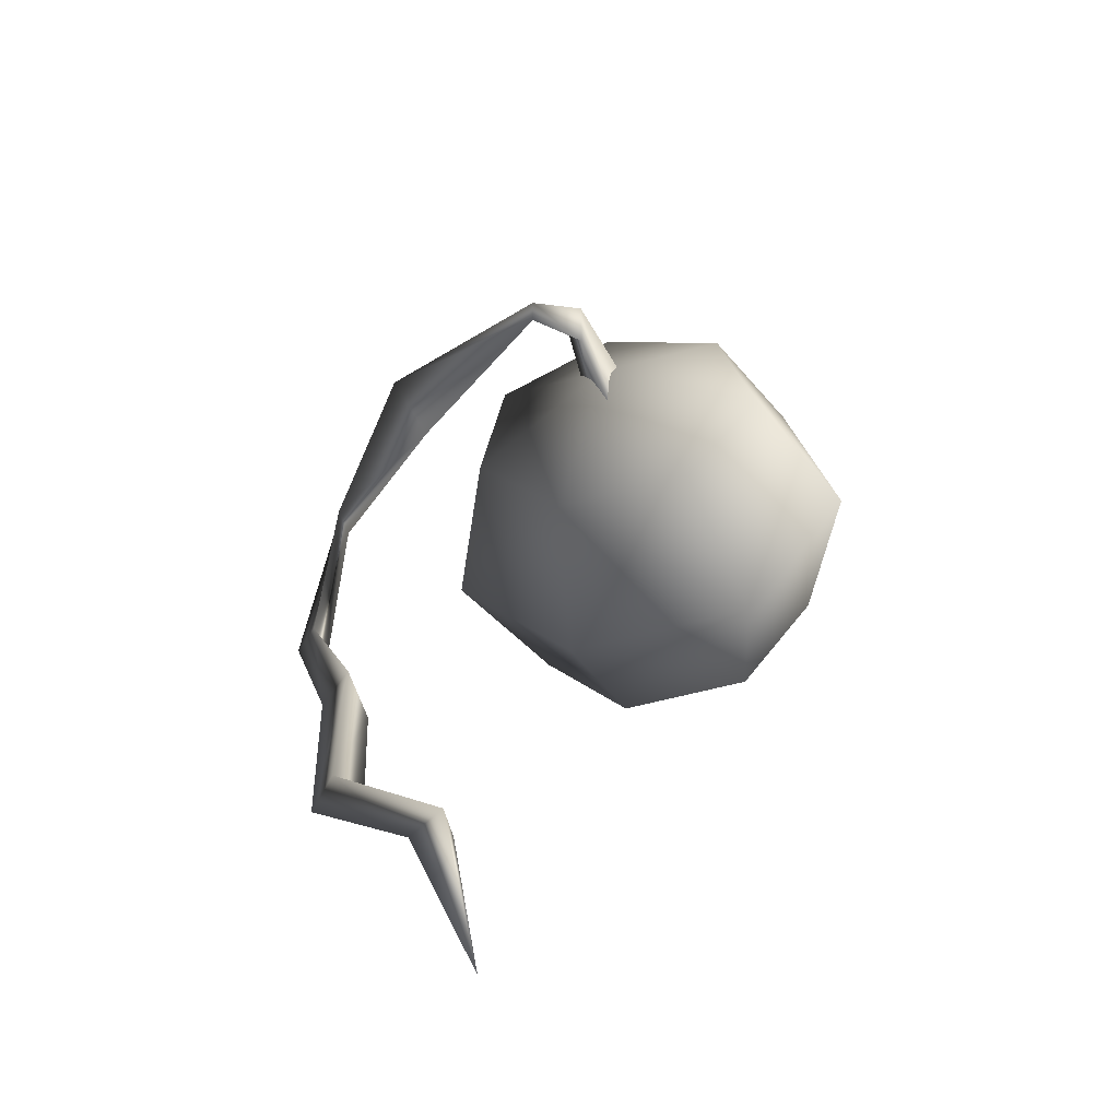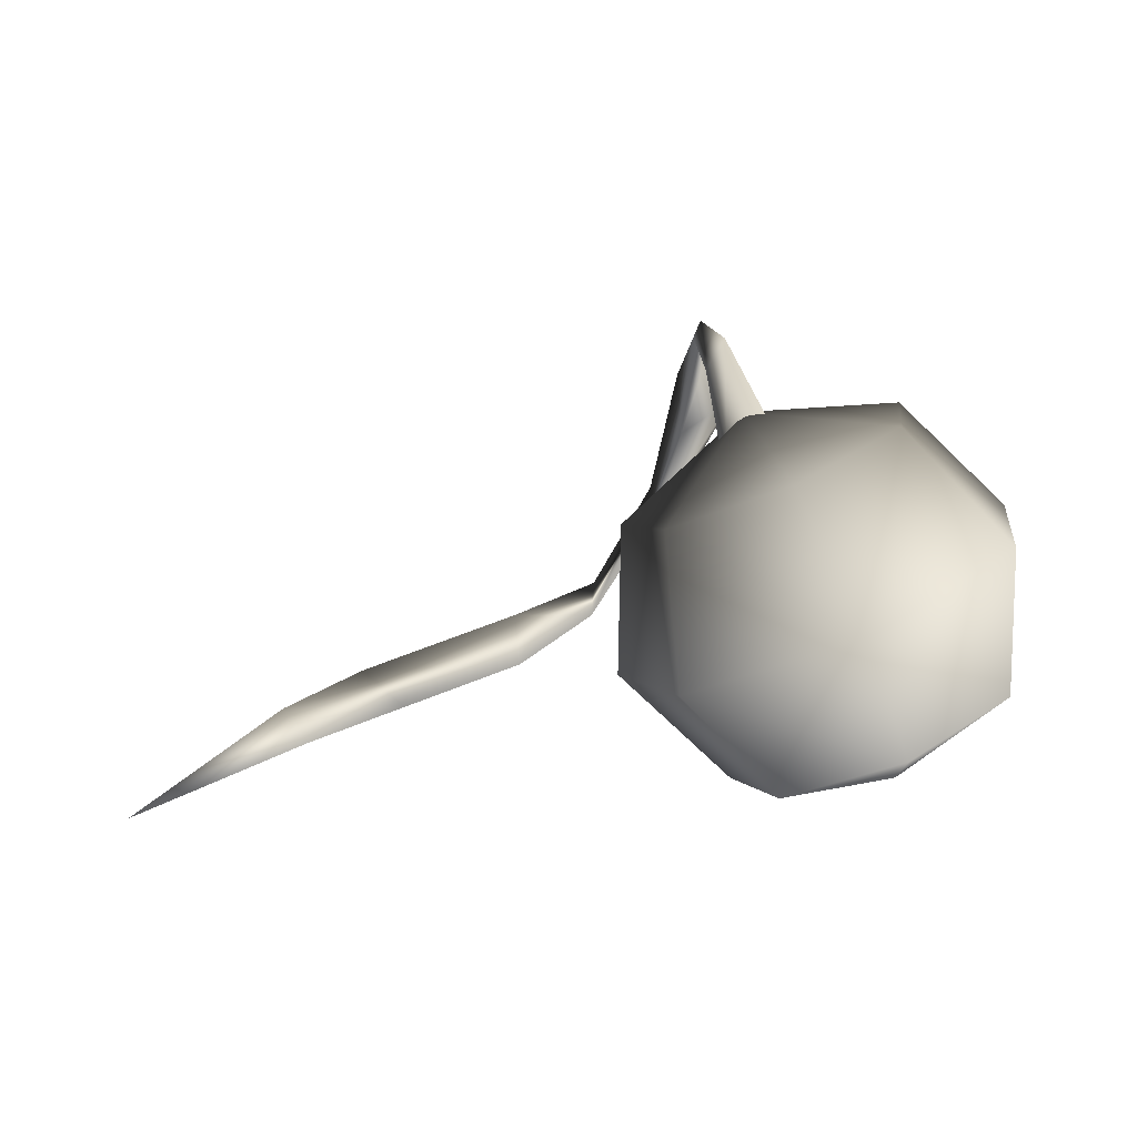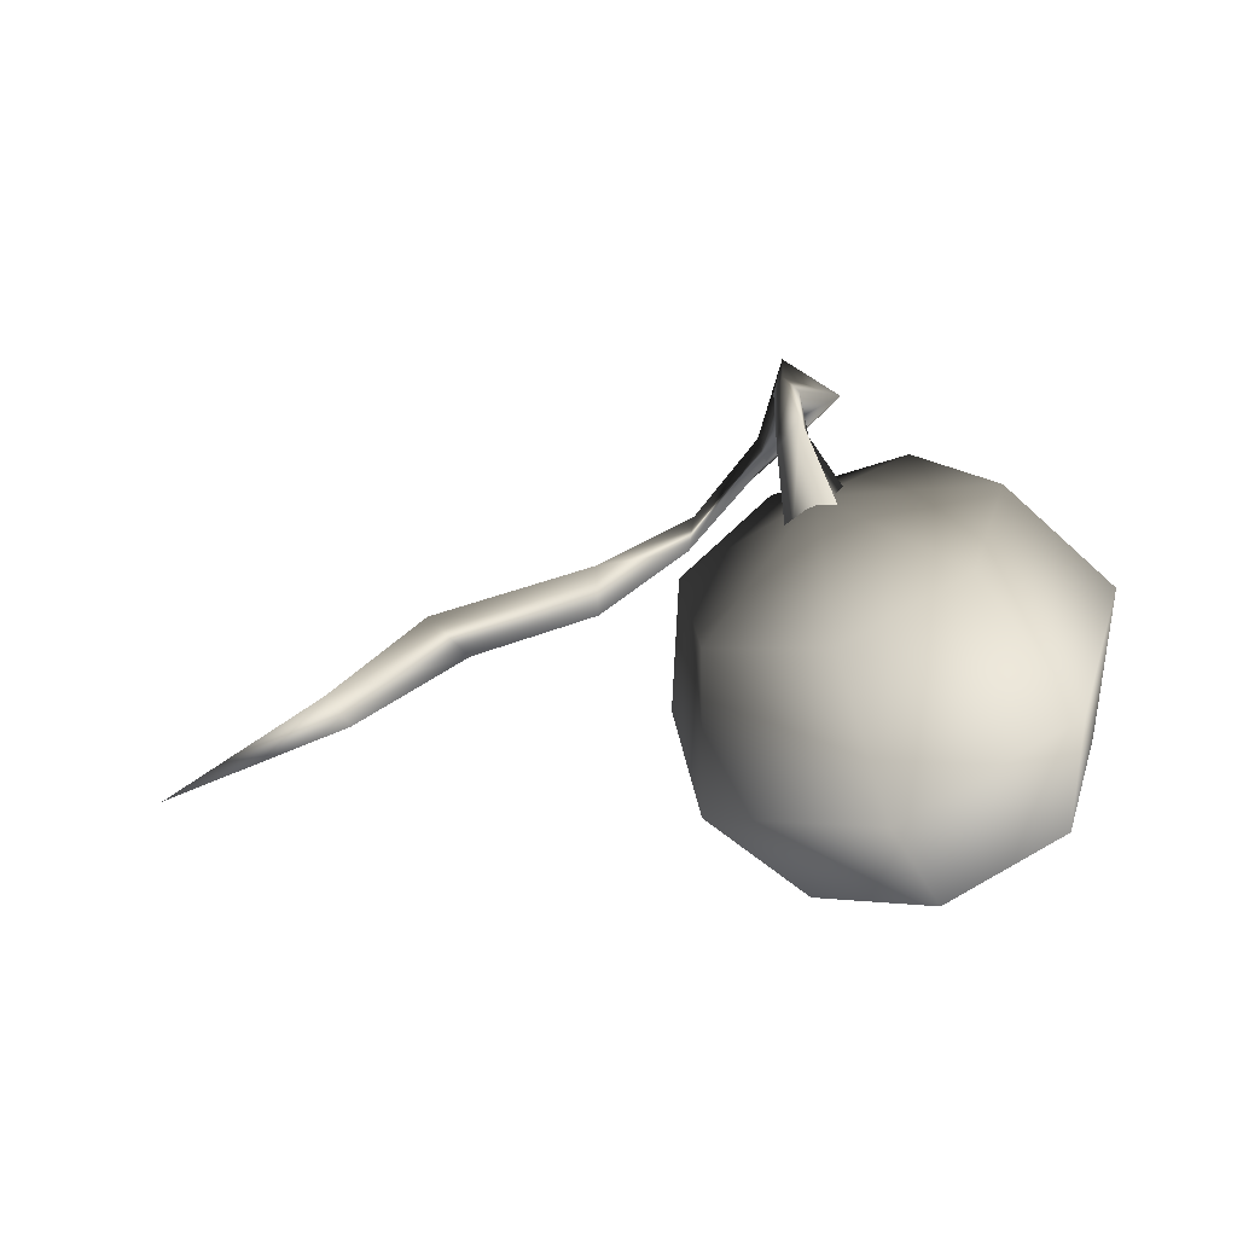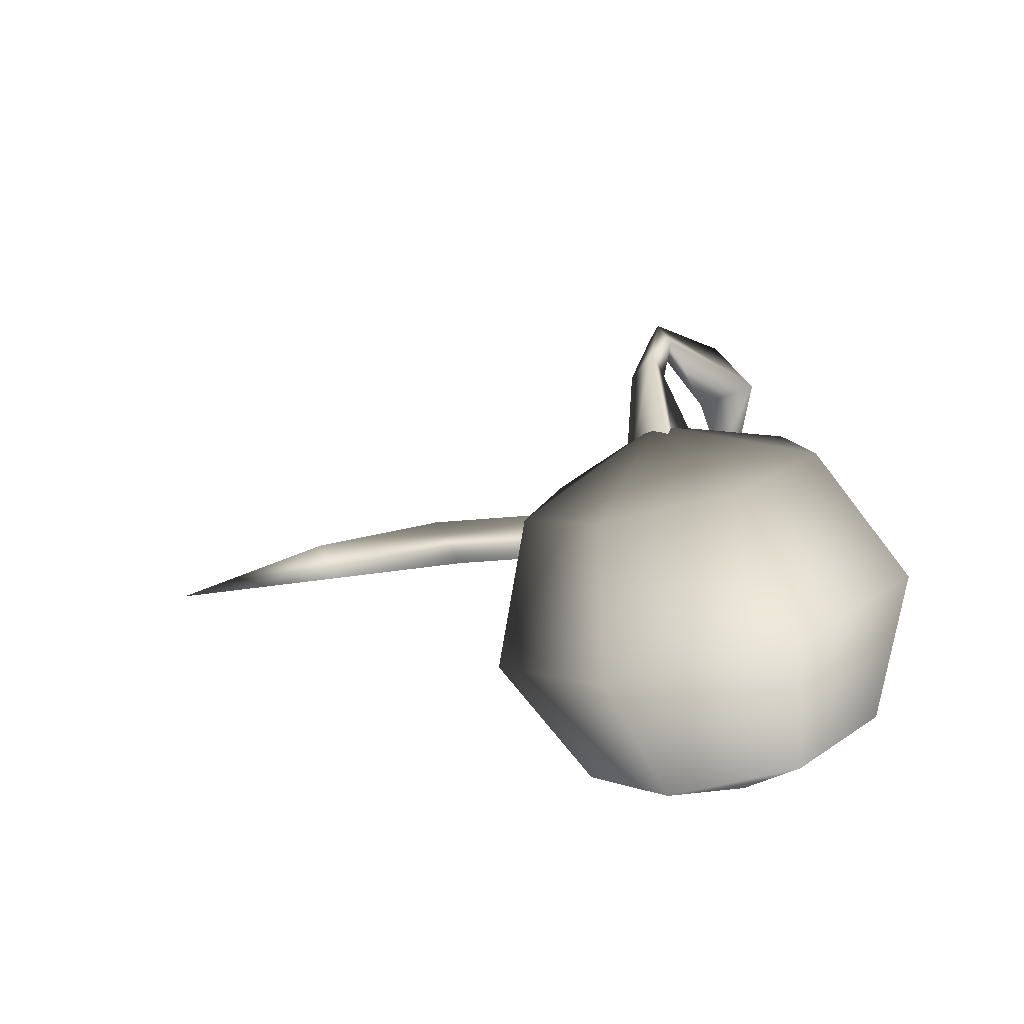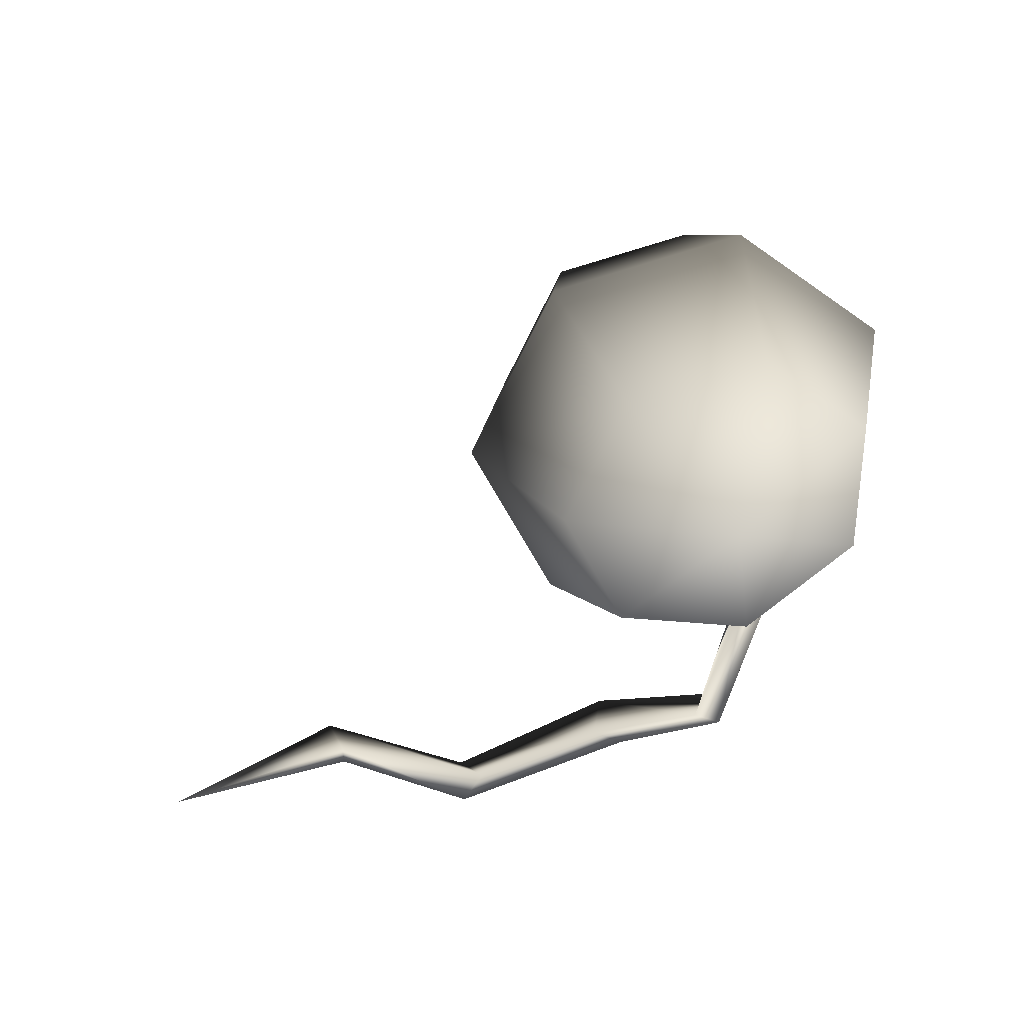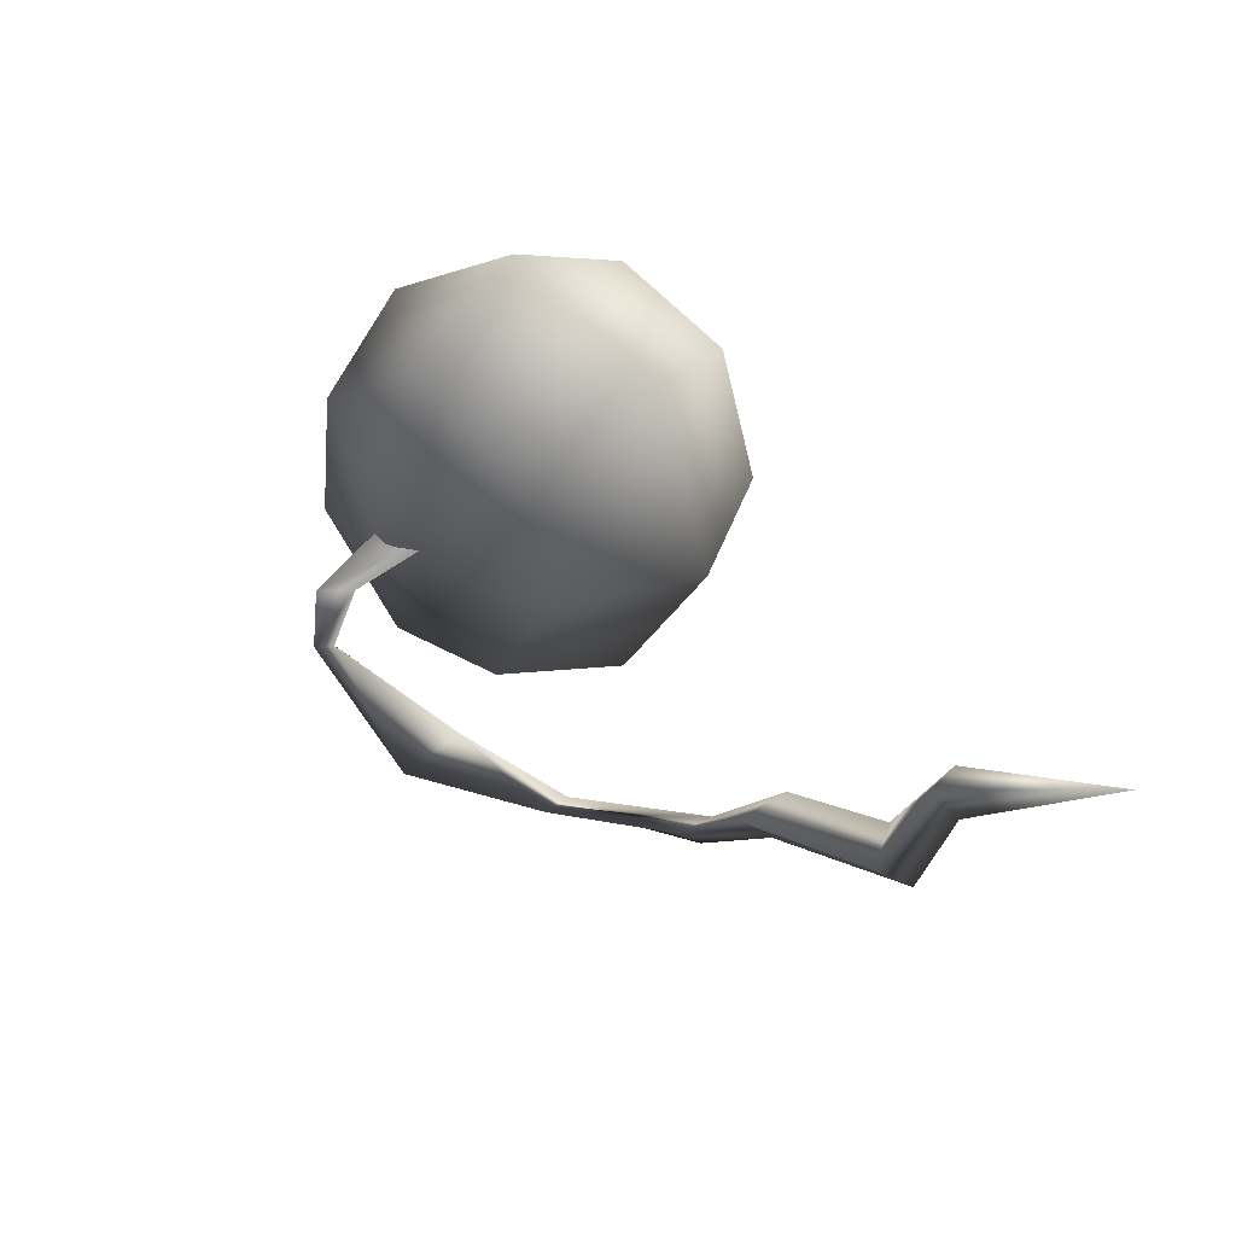
<metadata>
{"format":"obj","ext":"obj","renderer":"f3d","projection":"perspective","resolution":1024,"background":"white","views":[{"elev":17.4,"azim":-86.1,"up":"+Y"},{"elev":18.9,"azim":-16.0,"up":"+Y"},{"elev":42.4,"azim":-6.3,"up":"+Y"},{"elev":31.3,"azim":19.1,"up":"+Y"},{"elev":-35.7,"azim":27.0,"up":"+Y"},{"elev":18.9,"azim":-115.8,"up":"+Z"}]}
</metadata>
<code>
v 0.545 0.1327 -0.183
v 0.5061 0.5585 -0.465
v 0.1386 -0.03368 -0.2347
v -0.0685 0.3232 -0.5382
v -0.182 -0.07693 0.06661
v -0.5219 0.2621 -0.1121
v -0.1755 0.03555 0.4941
v 0.225 0.982 -0.4015
v -0.1813 0.8156 -0.4533
v -0.502 0.7723 -0.1519
v -0.5127 0.4211 0.4925
v -0.1755 0.03555 0.4941
v 0.1533 0.219 0.7259
v -0.04777 0.6806 0.8203
v 0.5567 0.3354 0.5874
v 0.5228 0.8452 0.6244
v 0.731 0.297 0.1829
v 0.7693 0.7908 0.05241
v 0.545 0.1327 -0.183
v 0.5061 0.5585 -0.465
v -0.4954 0.8848 0.2756
v -0.1667 1.068 0.5074
v -0.4954 0.8848 0.2756
v 0.2367 1.185 0.3689
v 0.4111 1.146 -0.03563
v 0.225 0.982 -0.4015
v 0.3187 -0.04602 0.2794
v 0.3187 -0.04602 0.2794
v -0.1338 1.155 -0.02963
v -0.1338 1.155 -0.02963
v -0.1338 1.155 -0.02963
v 0.3187 -0.04602 0.2794
v 0.3187 -0.04602 0.2794
v -0.1755 0.03555 0.4941
v -0.1338 1.155 -0.02963
v -0.4954 0.8848 0.2756
v 0.04758 0.9815 -0.07885
v -0.1413 1.282 -0.1431
v -0.2401 1.285 -0.09458
v -0.2114 0.9307 0.05386
v -0.1764 1.384 -0.1008
v -0.008552 0.9977 0.1087
v -0.1413 1.282 -0.1431
v 0.04758 0.9815 -0.07885
v -0.2262 1.352 -0.2625
v -0.1518 1.354 -0.2634
v -0.1276 0.9201 -0.6487
v 0.05762 1.025 -0.6531
v -0.1098 1.1 -0.7595
v -0.202 1.407 -0.2644
v 0.05762 1.025 -0.6531
v -0.1518 1.354 -0.2634
v -0.1122 0.5437 -0.9385
v -0.05412 0.5307 -0.9976
v -0.05412 0.5307 -0.9976
v -0.1358 0.6304 -0.9671
v -0.1358 0.6304 -0.9671
v -0.302 0.1595 -1.099
v -0.352 0.1469 -0.9885
v -0.3298 0.2561 -1.036
v -0.302 0.1595 -1.099
v -0.6789 0.05969 -0.7943
v -0.645 0.0903 -0.9565
v -1.118 -0.03696 -0.7435
v -1.269 -0.03203 -0.8888
v -1.249 0.08757 -0.8209
v -0.6807 0.2266 -0.8576
v -1.269 -0.03203 -0.8888
v -0.645 0.0903 -0.9565
v -1.593 0.03819 -0.5348
v -1.594 0.1375 -0.4267
v -2.138 -0.1249 -0.27
v -1.521 0.01205 -0.4057
v -2.138 -0.1249 -0.27
v -1.593 0.03819 -0.5348
g base_1425_43
f 1 3 2
f 2 3 4
f 3 5 4
f 4 5 6
f 5 7 6
f 2 4 8
f 8 4 9
f 4 6 9
f 9 6 10
f 6 11 10
f 6 12 11
f 12 13 11
f 11 13 14
f 13 15 14
f 14 15 16
f 15 17 16
f 16 17 18
f 17 19 18
f 18 19 20
f 10 11 21
f 11 14 21
f 14 16 22
f 23 14 22
f 22 16 24
f 16 18 24
f 24 18 25
f 18 20 25
f 25 20 26
f 15 13 27
f 17 15 27
f 19 17 28
f 23 22 29
f 22 24 30
f 24 25 30
f 25 26 31
f 3 1 32
f 5 3 32
f 7 5 32
f 13 34 33
f 8 9 35
f 9 10 35
f 10 36 35
f 37 39 38
f 37 40 39
f 40 41 39
f 40 42 41
f 42 43 41
f 42 44 43
f 38 39 45
f 38 45 46
f 46 45 47
f 46 47 48
f 45 49 47
f 45 50 49
f 39 50 45
f 39 41 50
f 50 51 49
f 50 52 51
f 41 52 50
f 41 43 52
f 48 47 53
f 48 53 54
f 49 51 55
f 49 55 56
f 47 57 53
f 47 49 57
f 58 54 53
f 58 53 59
f 59 53 57
f 60 56 55
f 59 57 60
f 60 55 61
f 58 59 62
f 58 62 63
f 63 62 64
f 63 64 65
f 62 66 64
f 62 67 66
f 59 67 62
f 59 60 67
f 67 68 66
f 67 69 68
f 60 69 67
f 60 61 69
f 66 68 70
f 66 70 71
f 64 66 71
f 71 70 72
f 64 71 73
f 65 64 73
f 73 71 74
f 75 73 74
f 65 73 75

</code>
